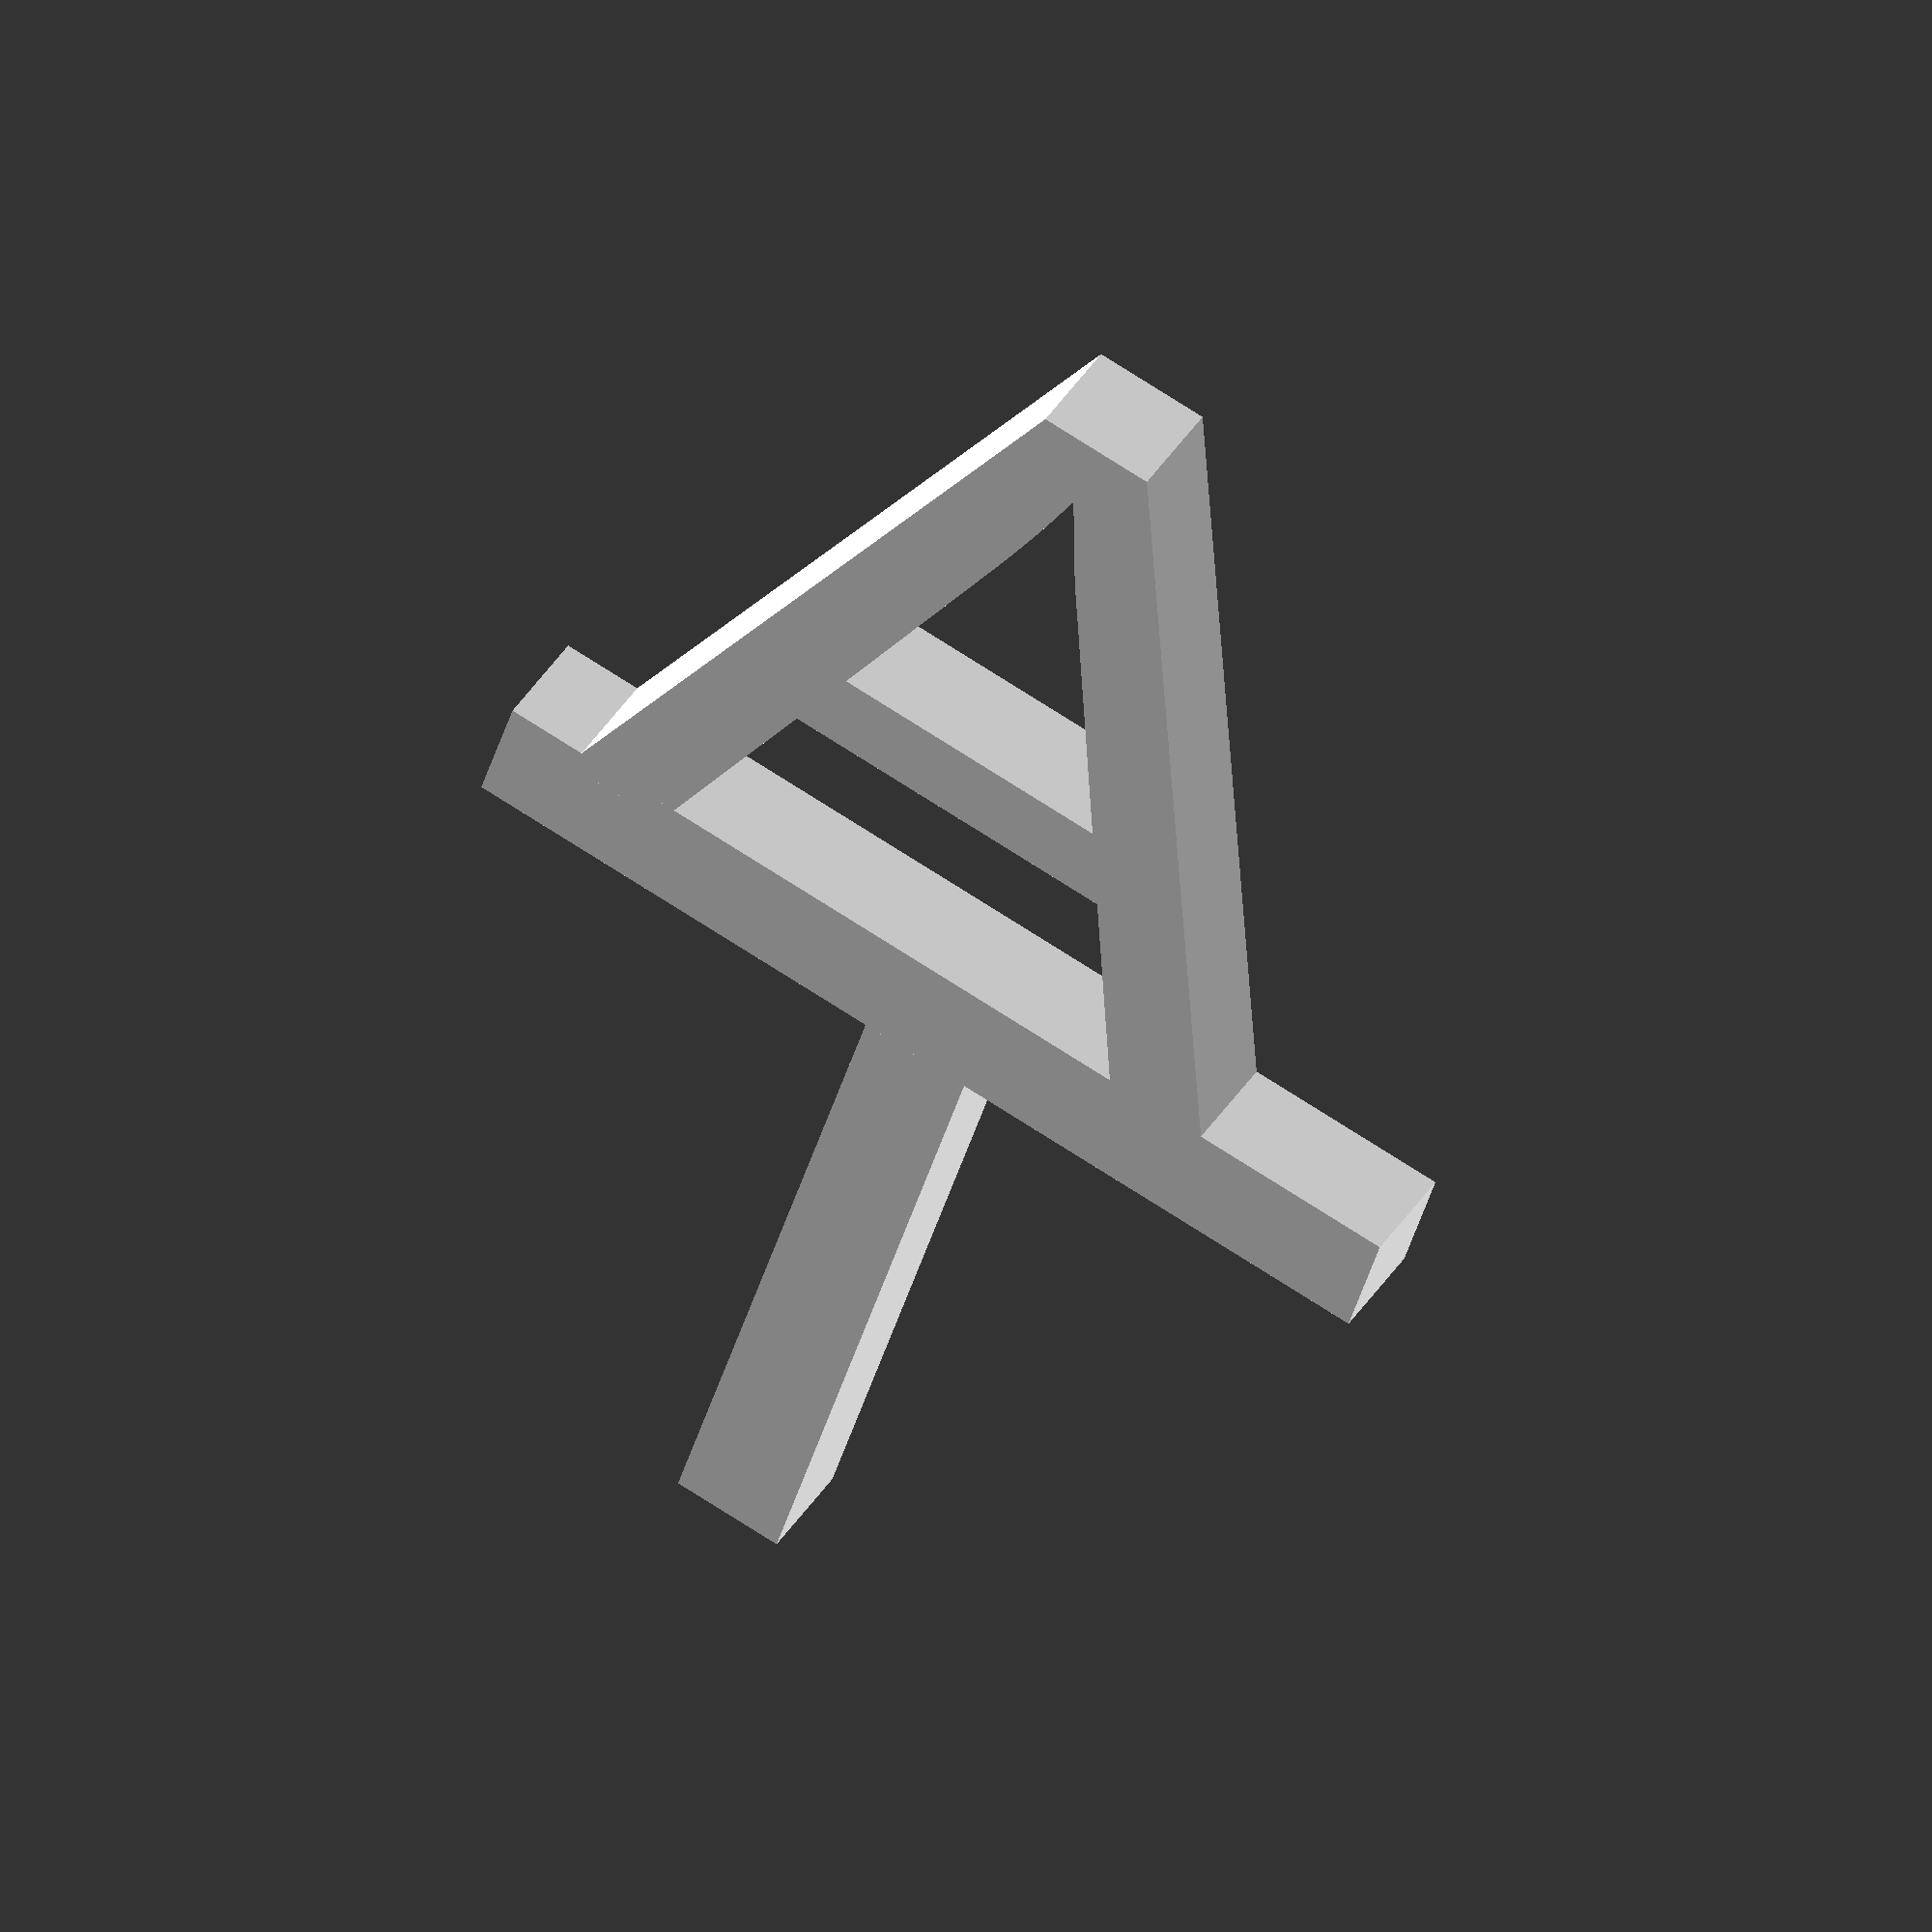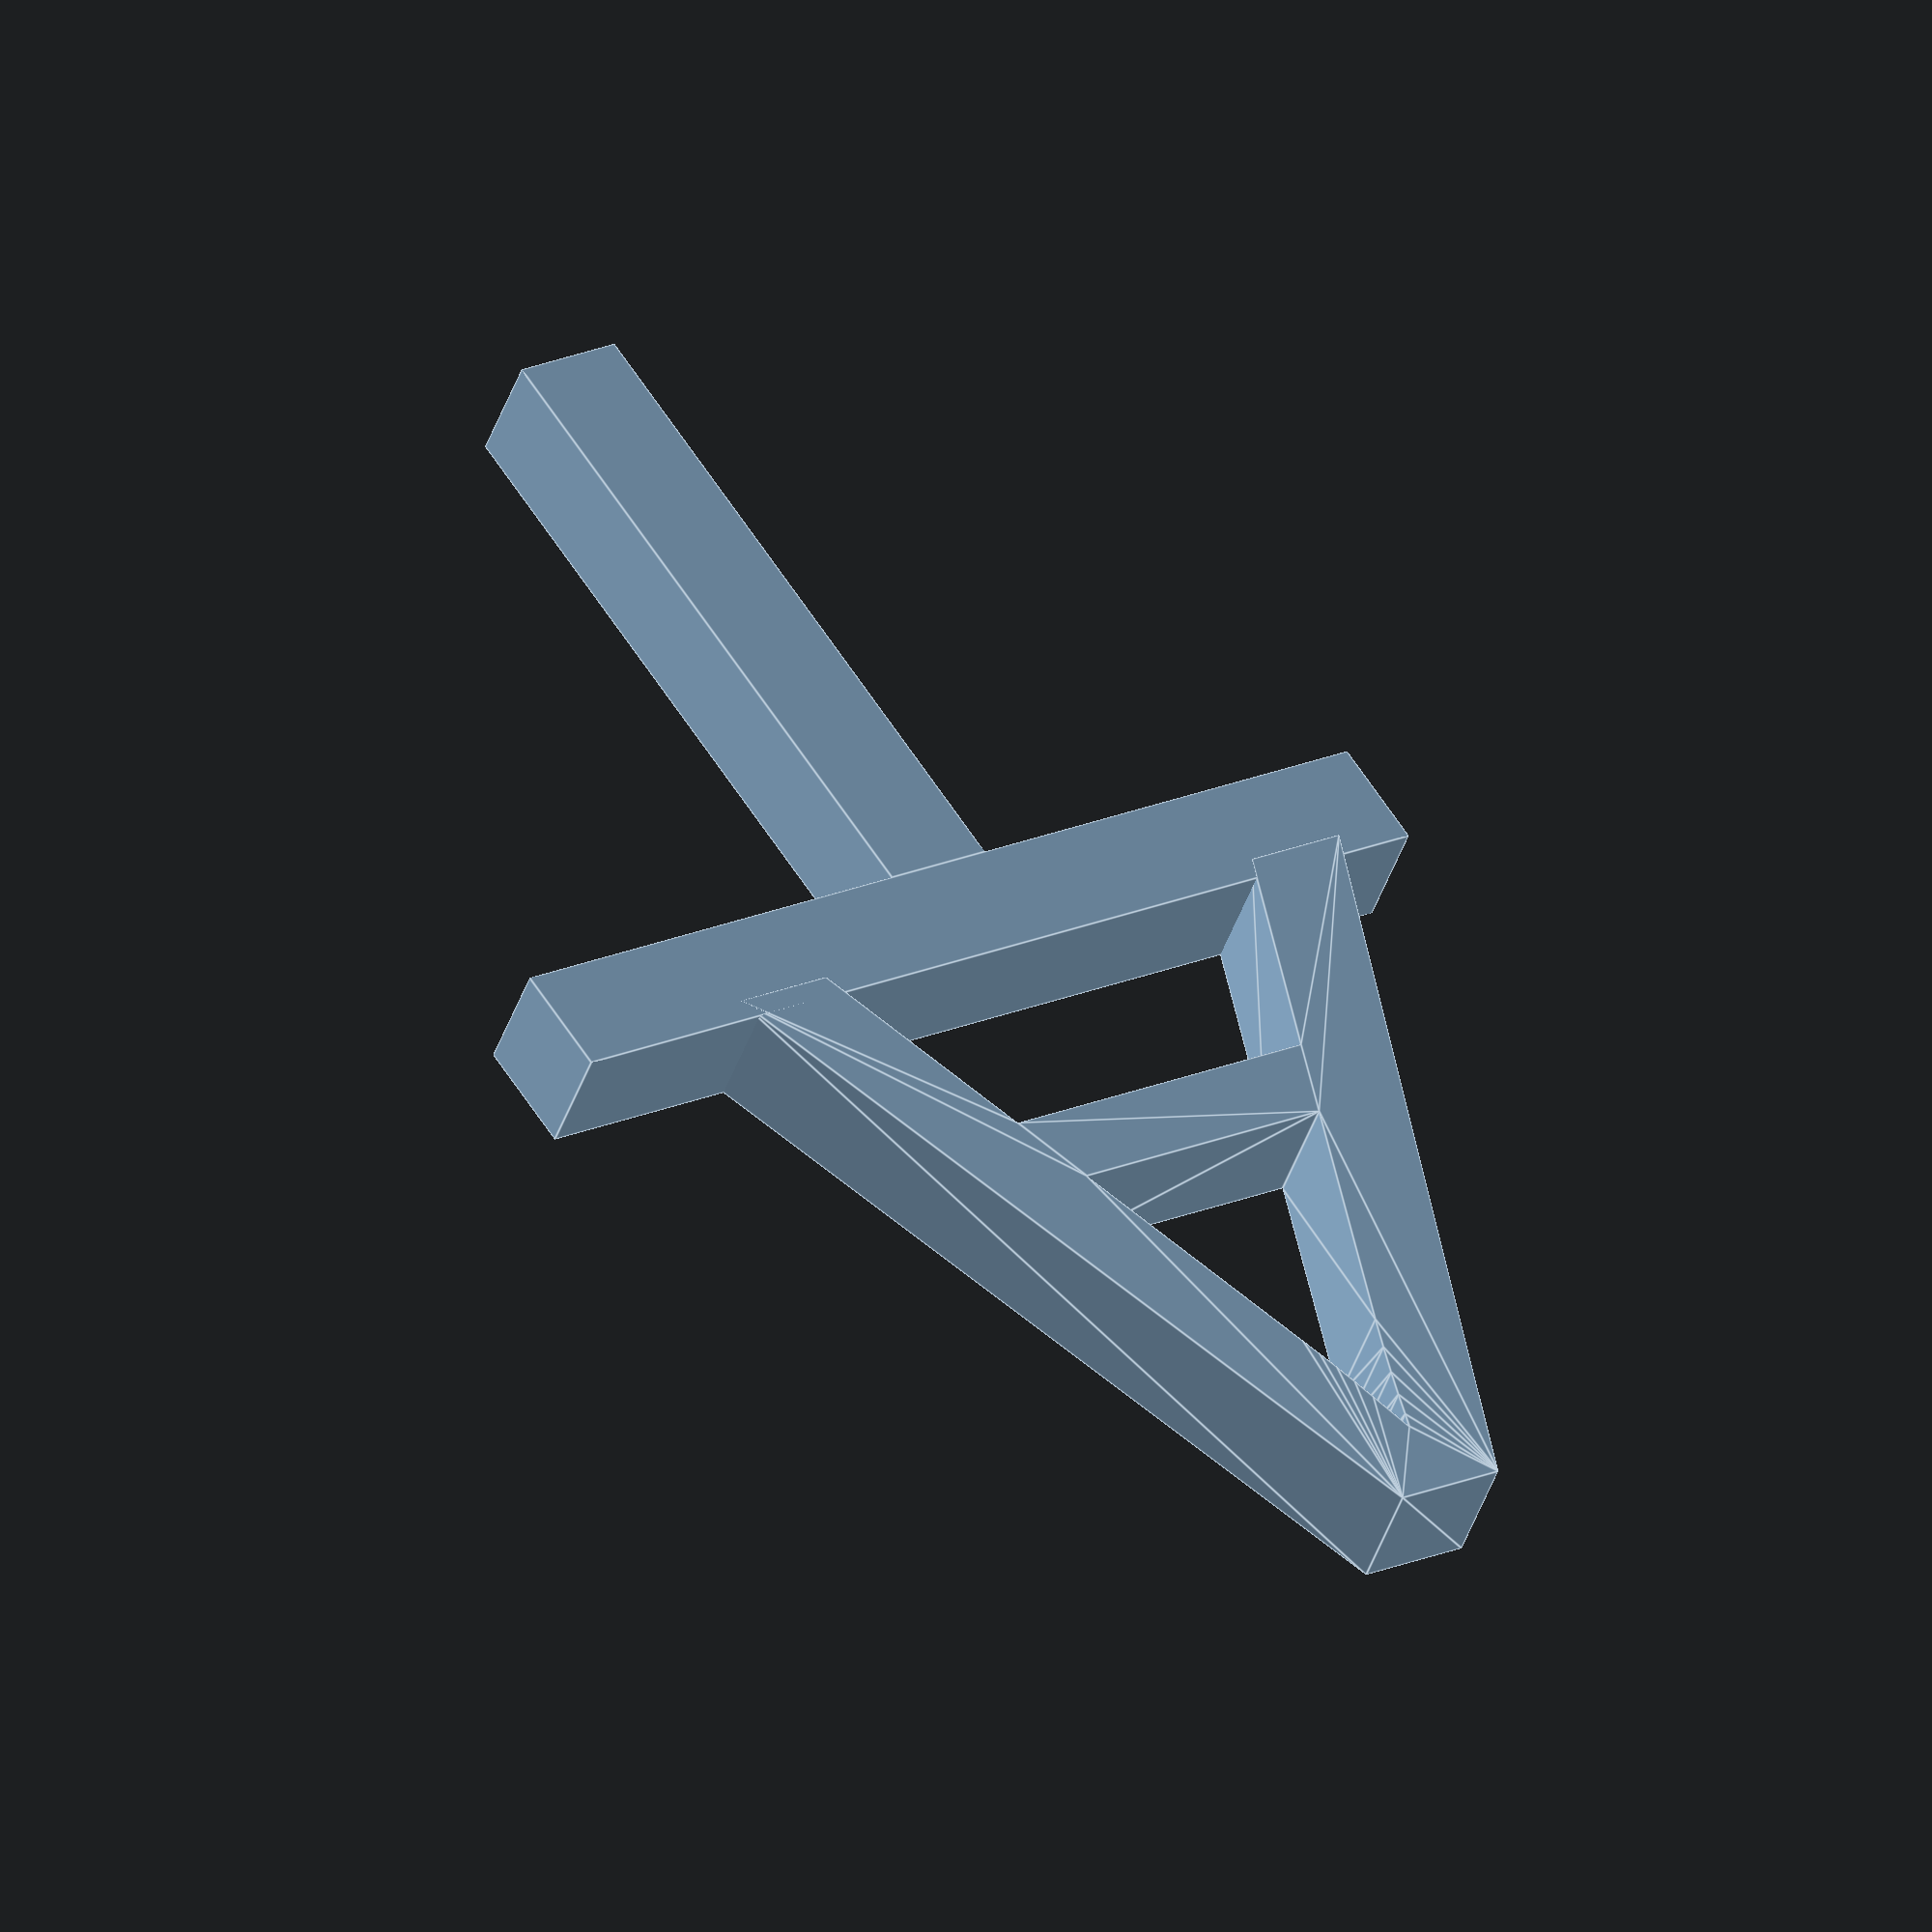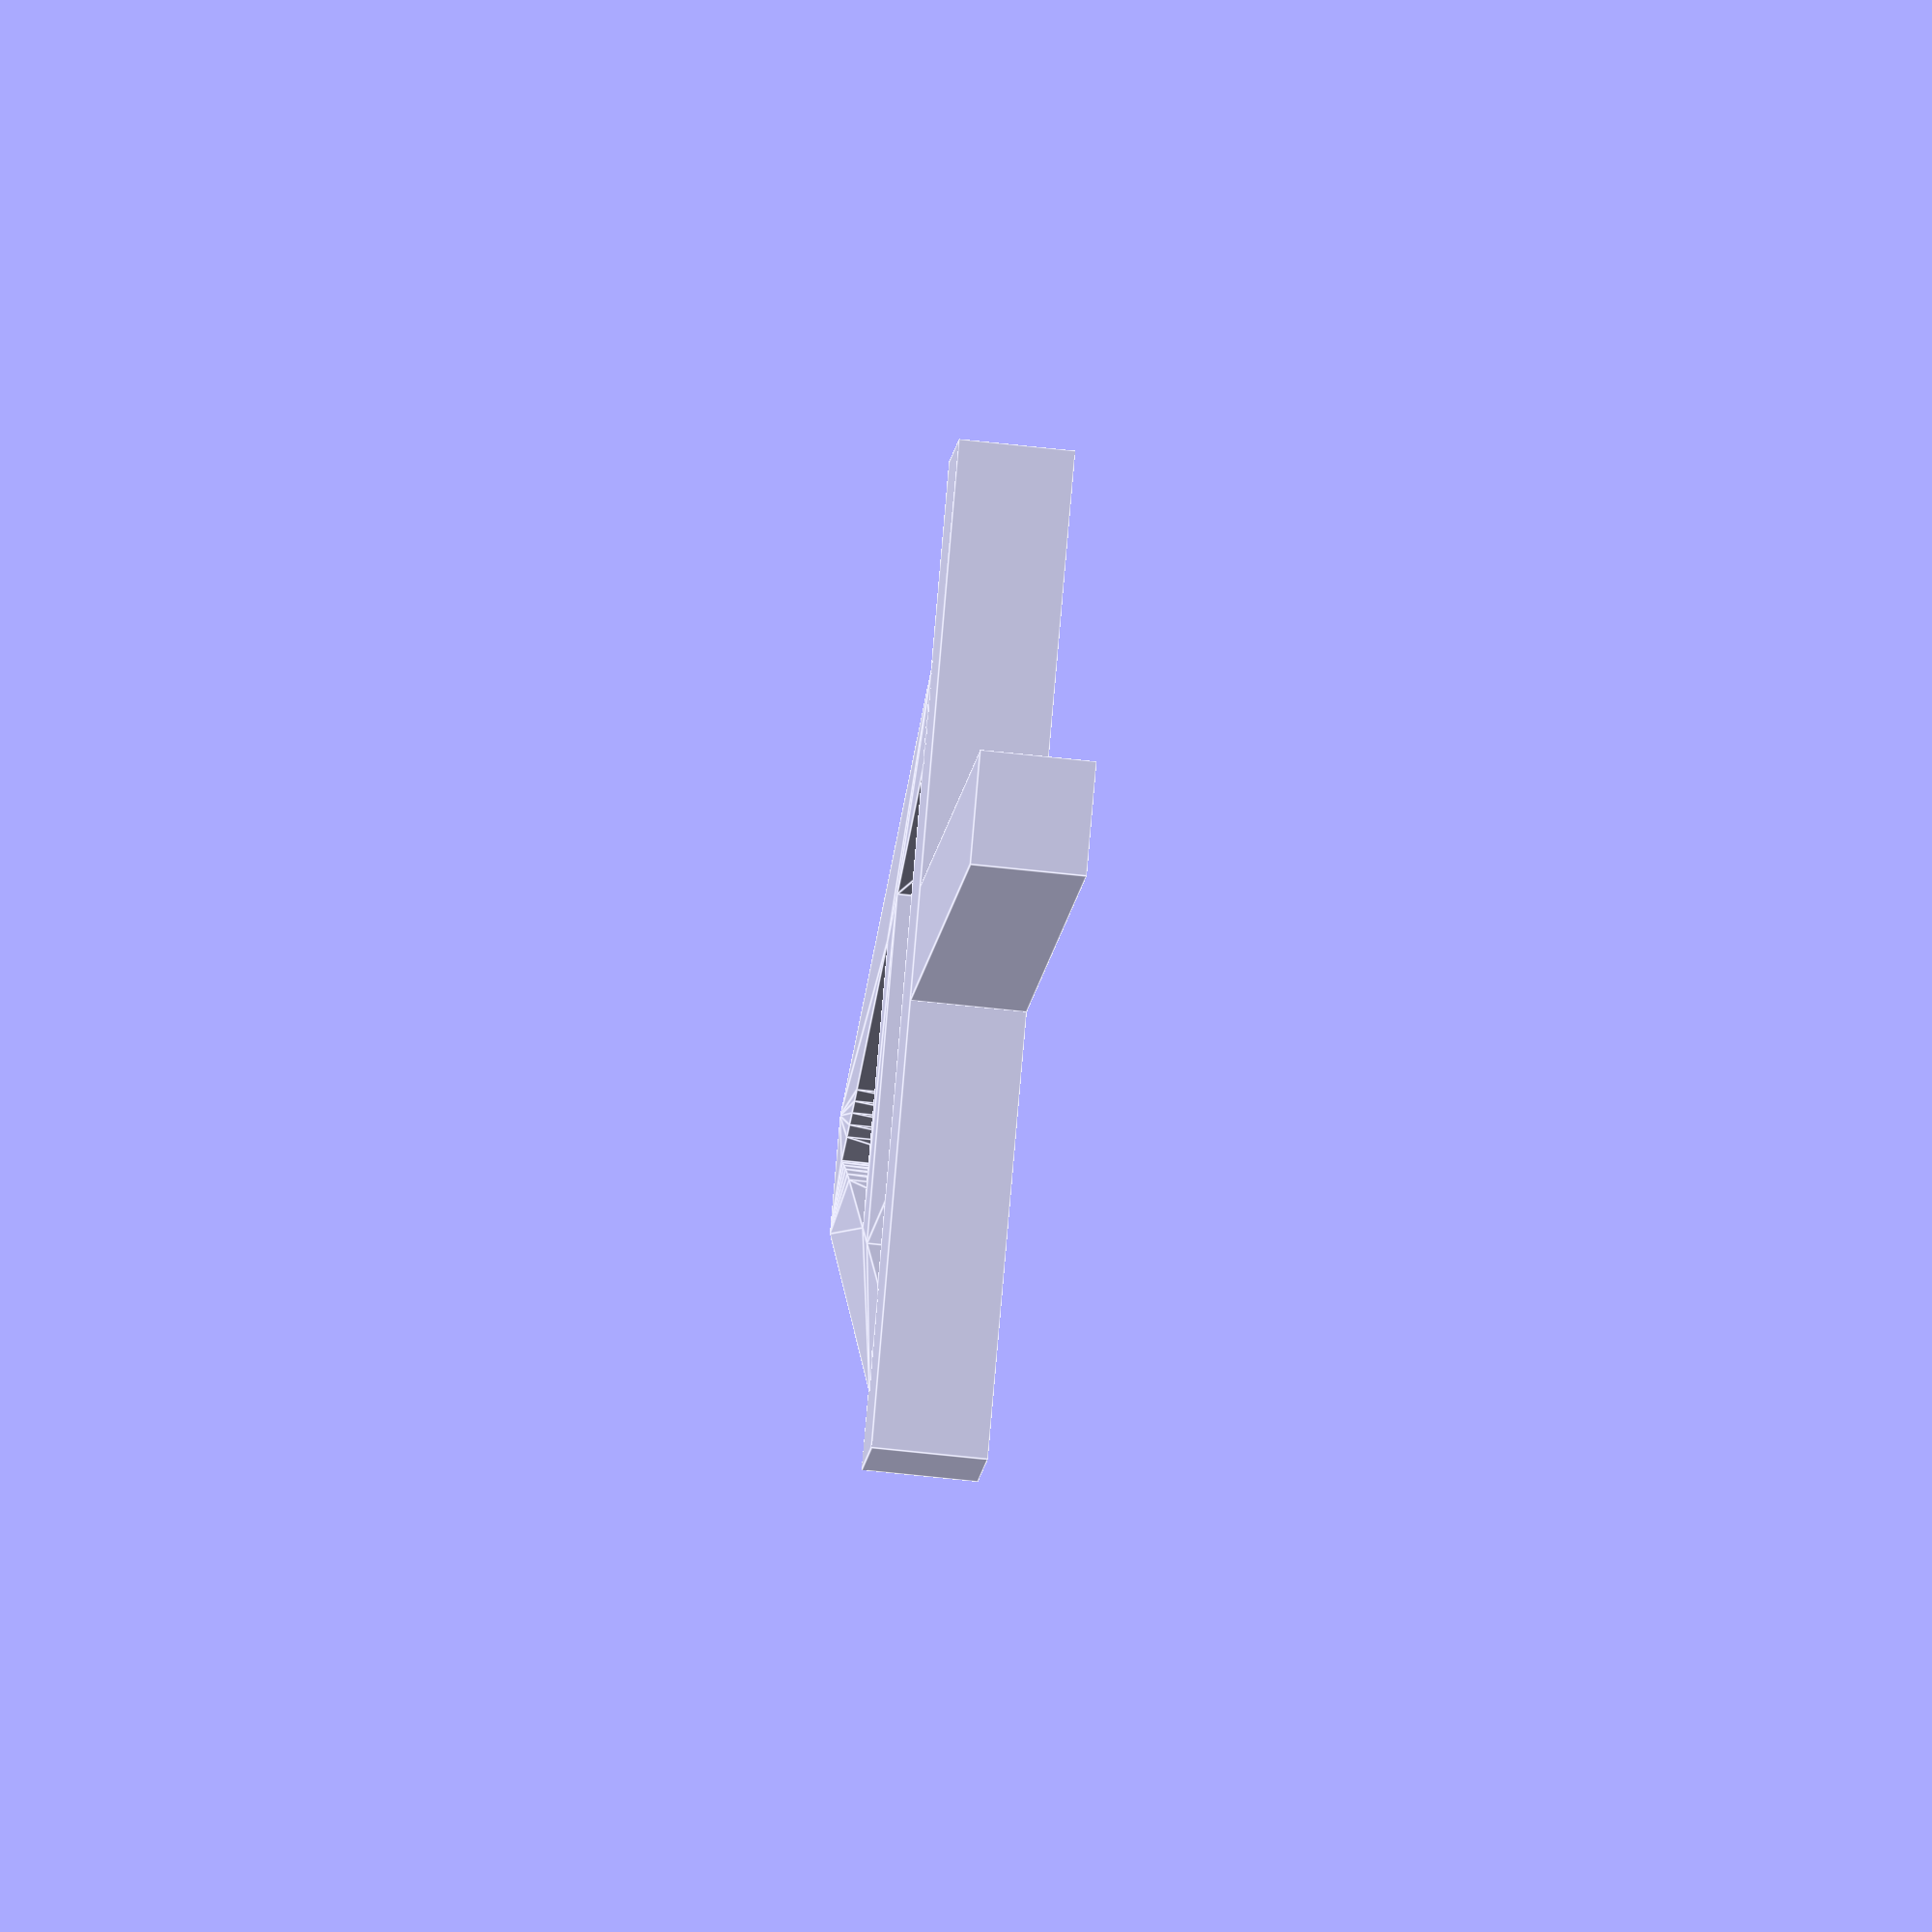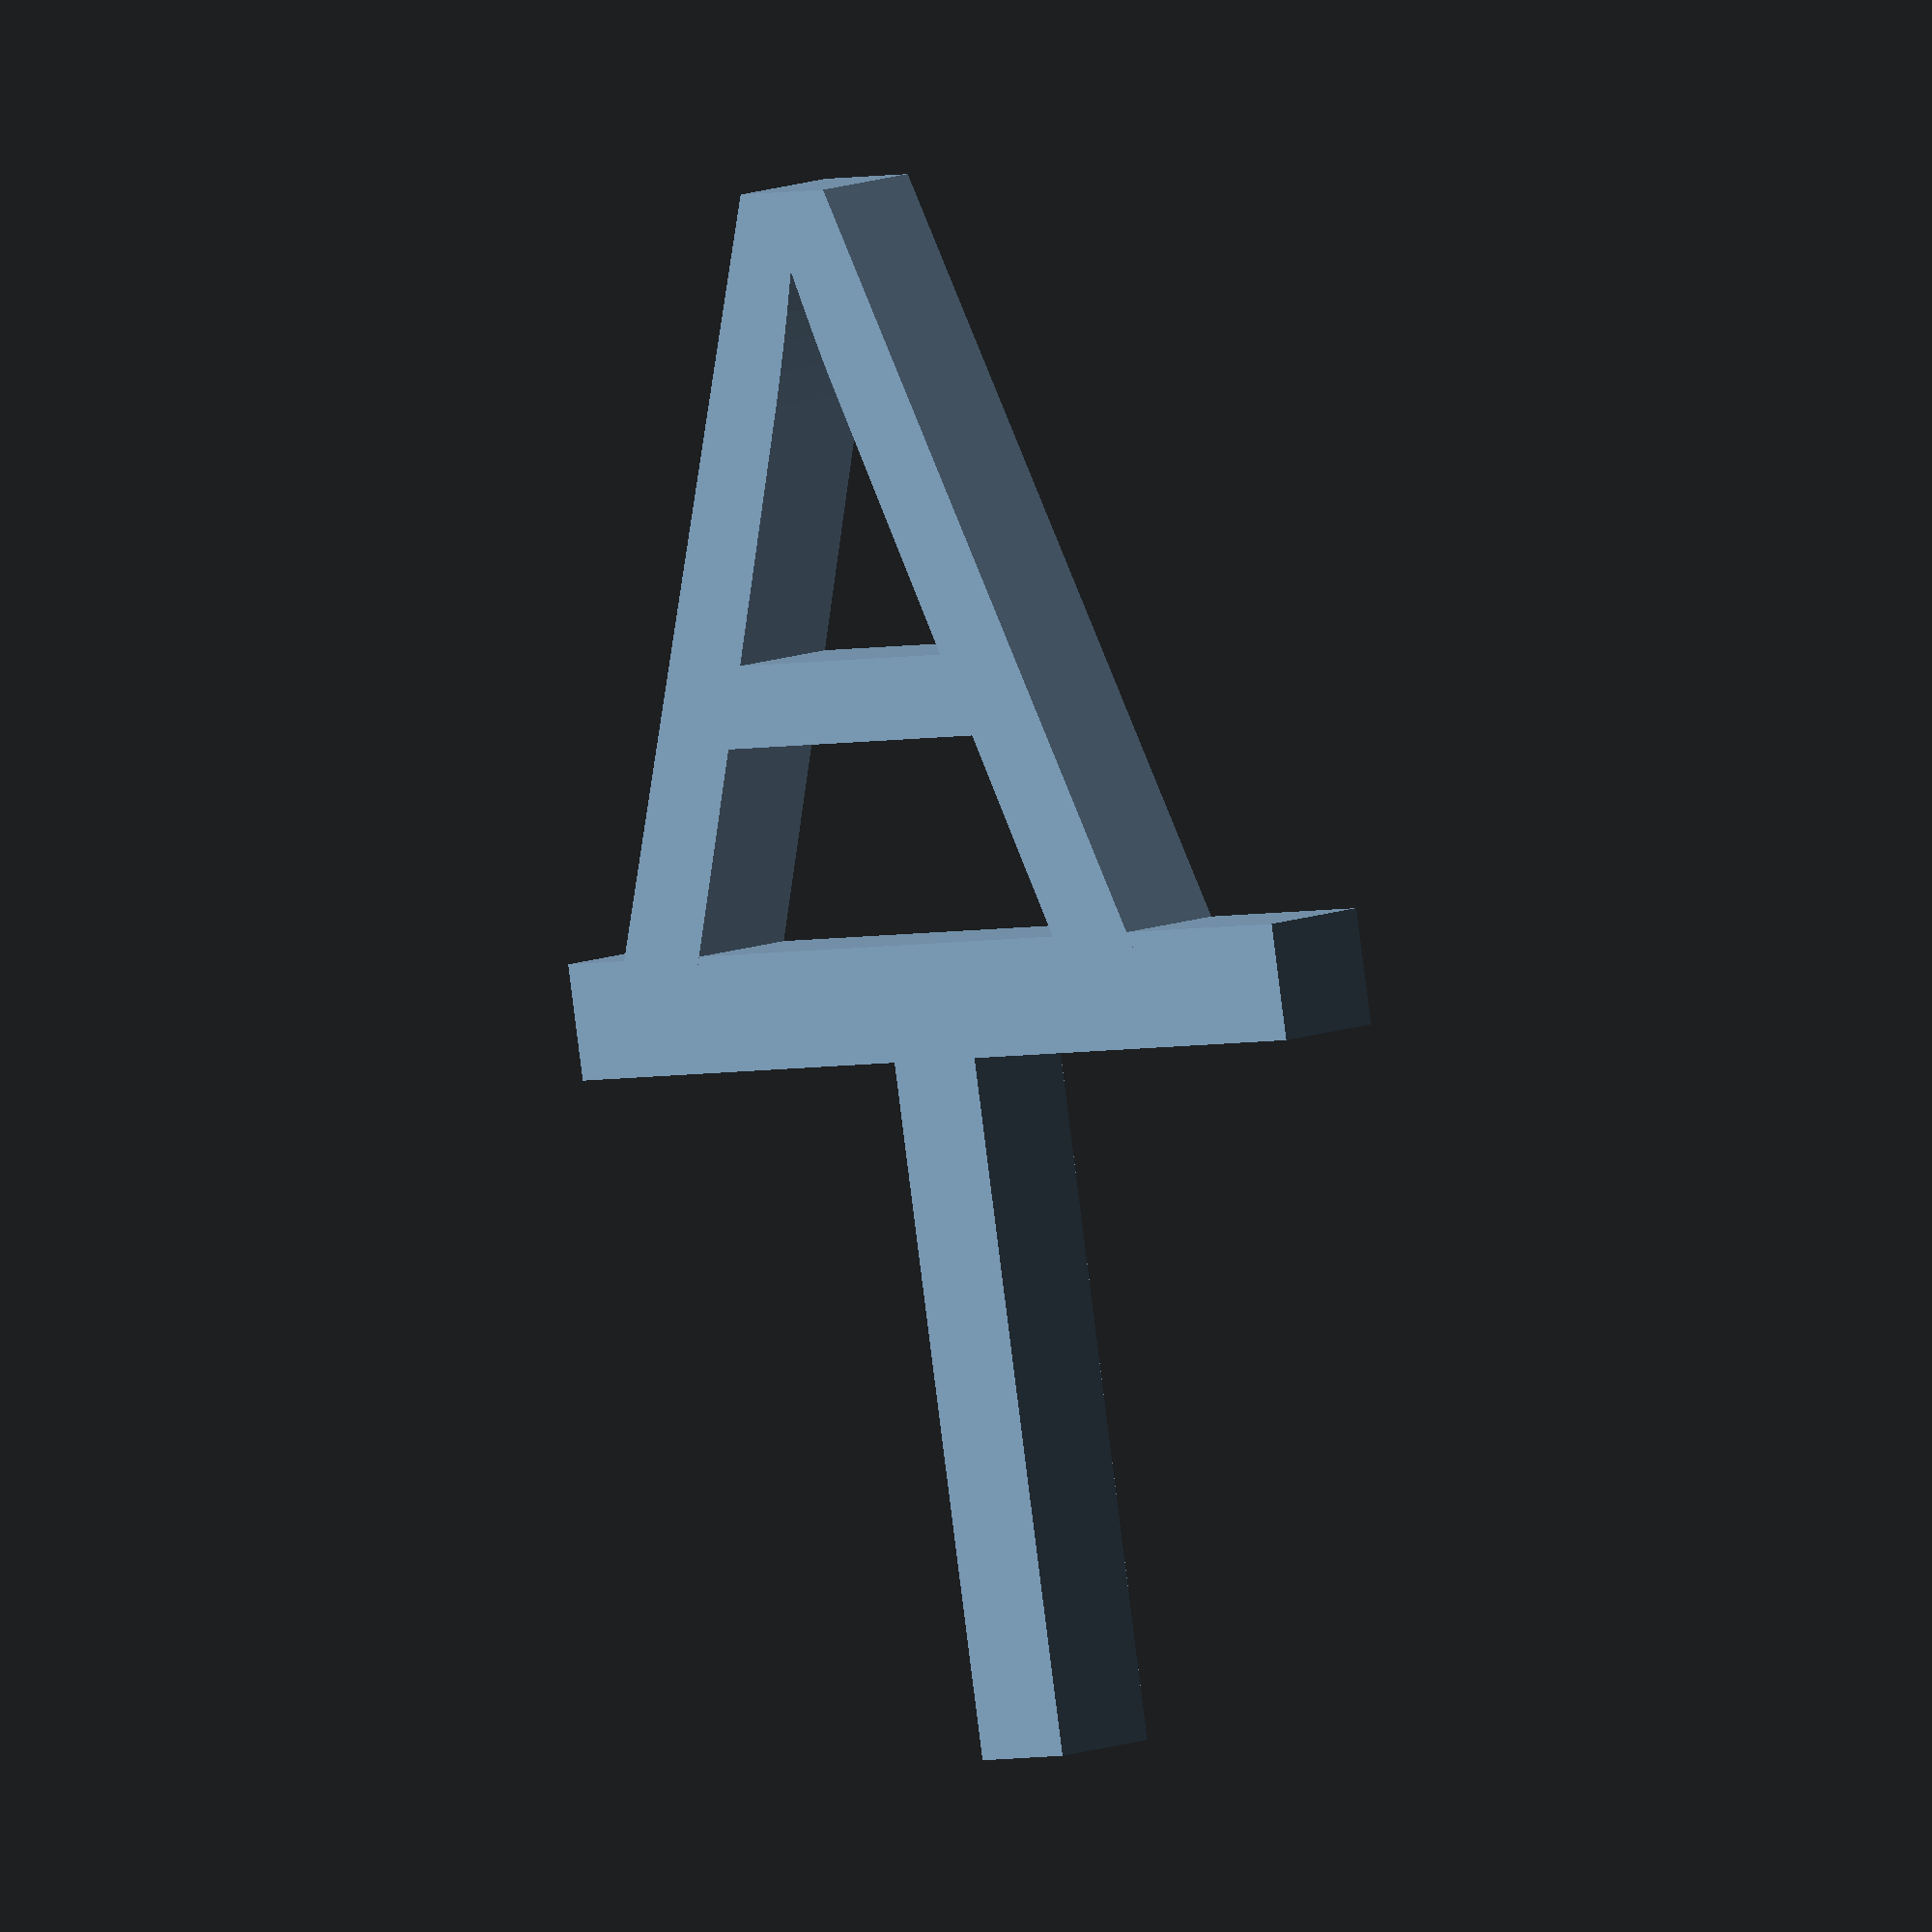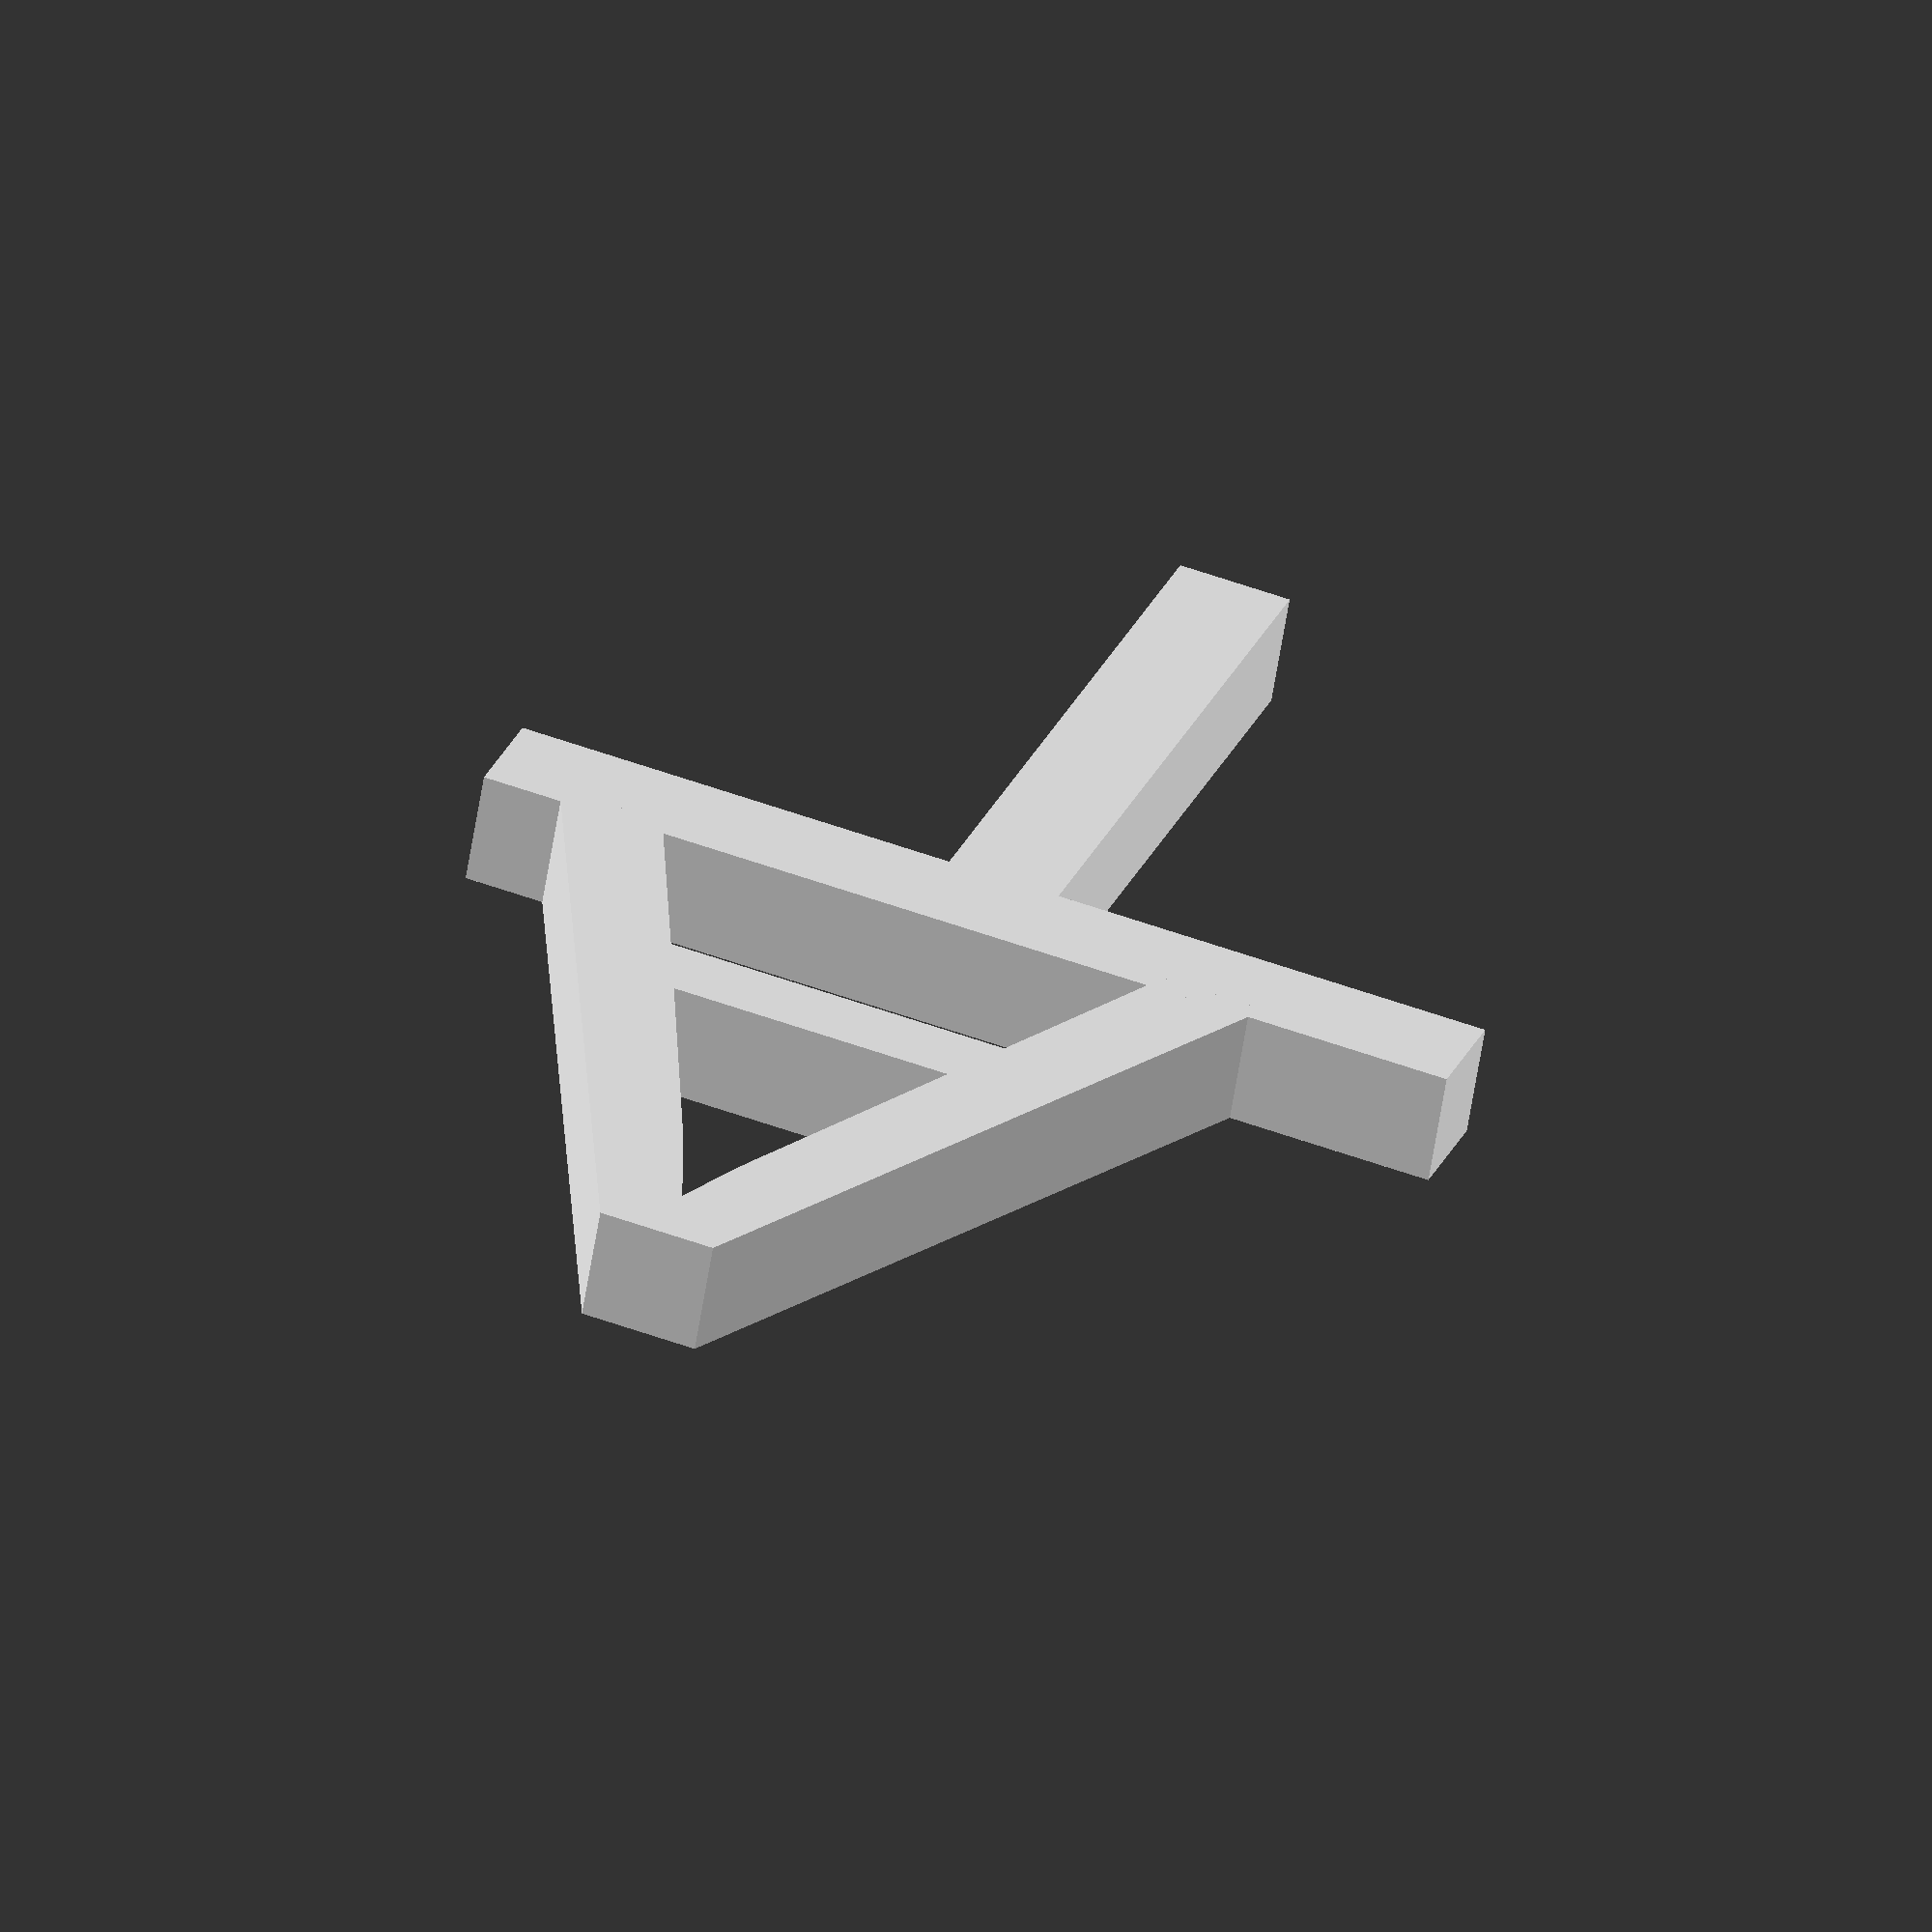
<openscad>
// Olimpics 2016
// By Magonegro JUL-2016
// Customizer for the Olympics Rio2016 rotating logo

// Stake height
HEIGHT=30;
// Custom text in the platter:
TEXT="A";
// Text size:
TEXTSIZE=35;
// To adjust X text pos :
XTEXTOFFSET=3;
// To adjust Y text pos (assure text is attached to baseline):
YTEXTOFFSET=-1;

/// [hidden]
STAKE=5; // 5mm square stake fixed

union()
{
    translate([-STAKE/2,0,0]) cube([STAKE,HEIGHT,STAKE]);
    translate([-22,HEIGHT,0]) cube([44,STAKE,STAKE]);
    translate([XTEXTOFFSET-22,HEIGHT+STAKE+YTEXTOFFSET,0]) 
        linear_extrude(height = STAKE, convexity = 10)
        text(TEXT, font = "Arial:style=Black",size=TEXTSIZE);
}

</openscad>
<views>
elev=321.0 azim=17.6 roll=28.3 proj=o view=wireframe
elev=43.8 azim=146.4 roll=341.8 proj=o view=edges
elev=56.2 azim=314.8 roll=83.1 proj=o view=edges
elev=168.8 azim=169.6 roll=133.8 proj=o view=wireframe
elev=60.4 azim=160.6 roll=171.0 proj=o view=solid
</views>
